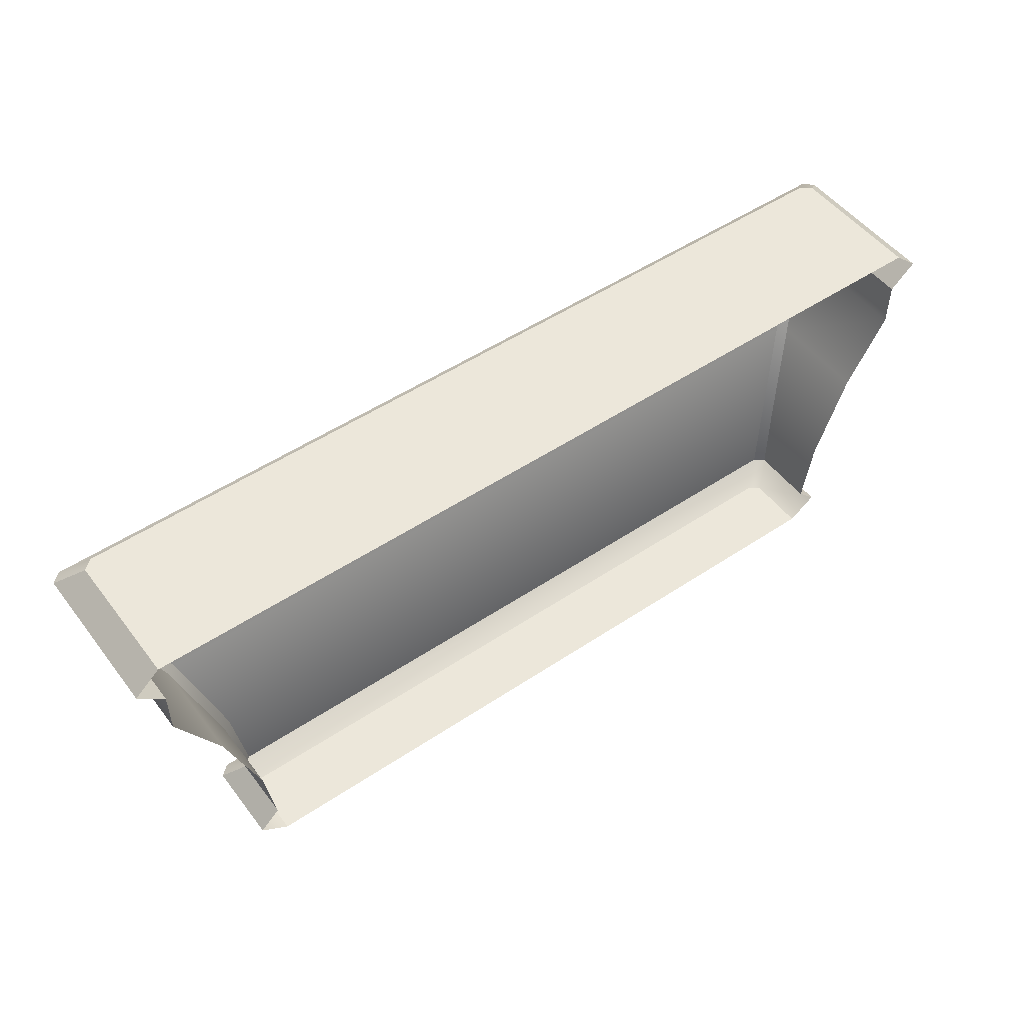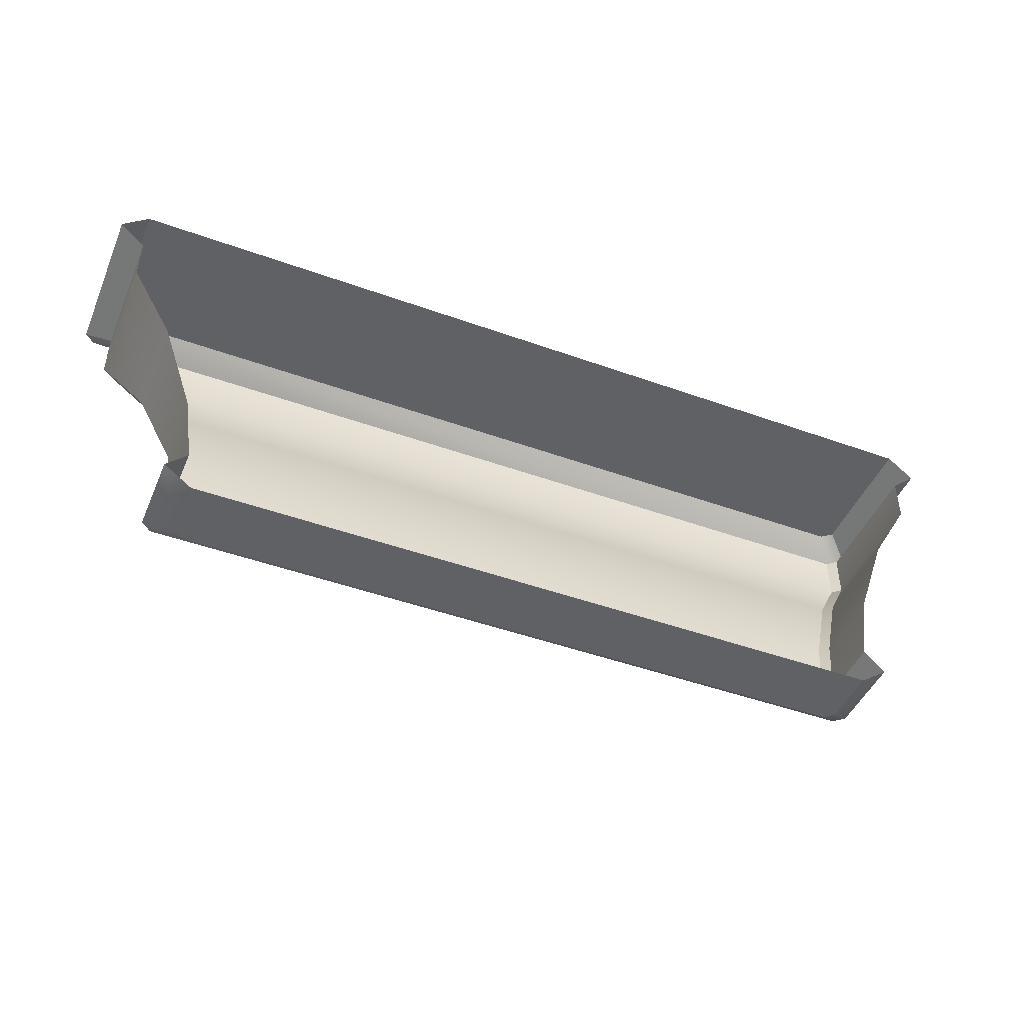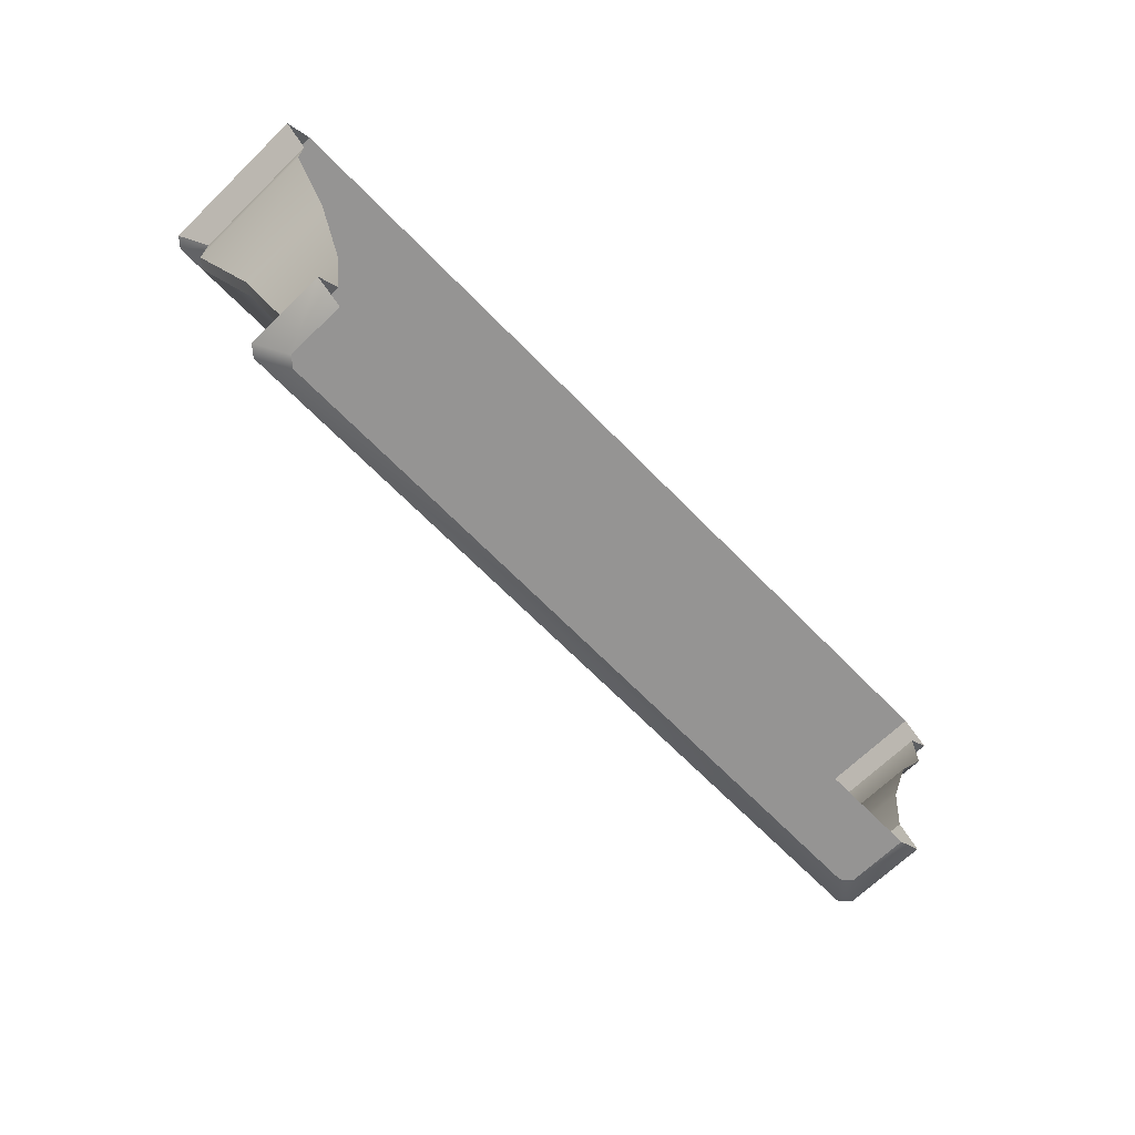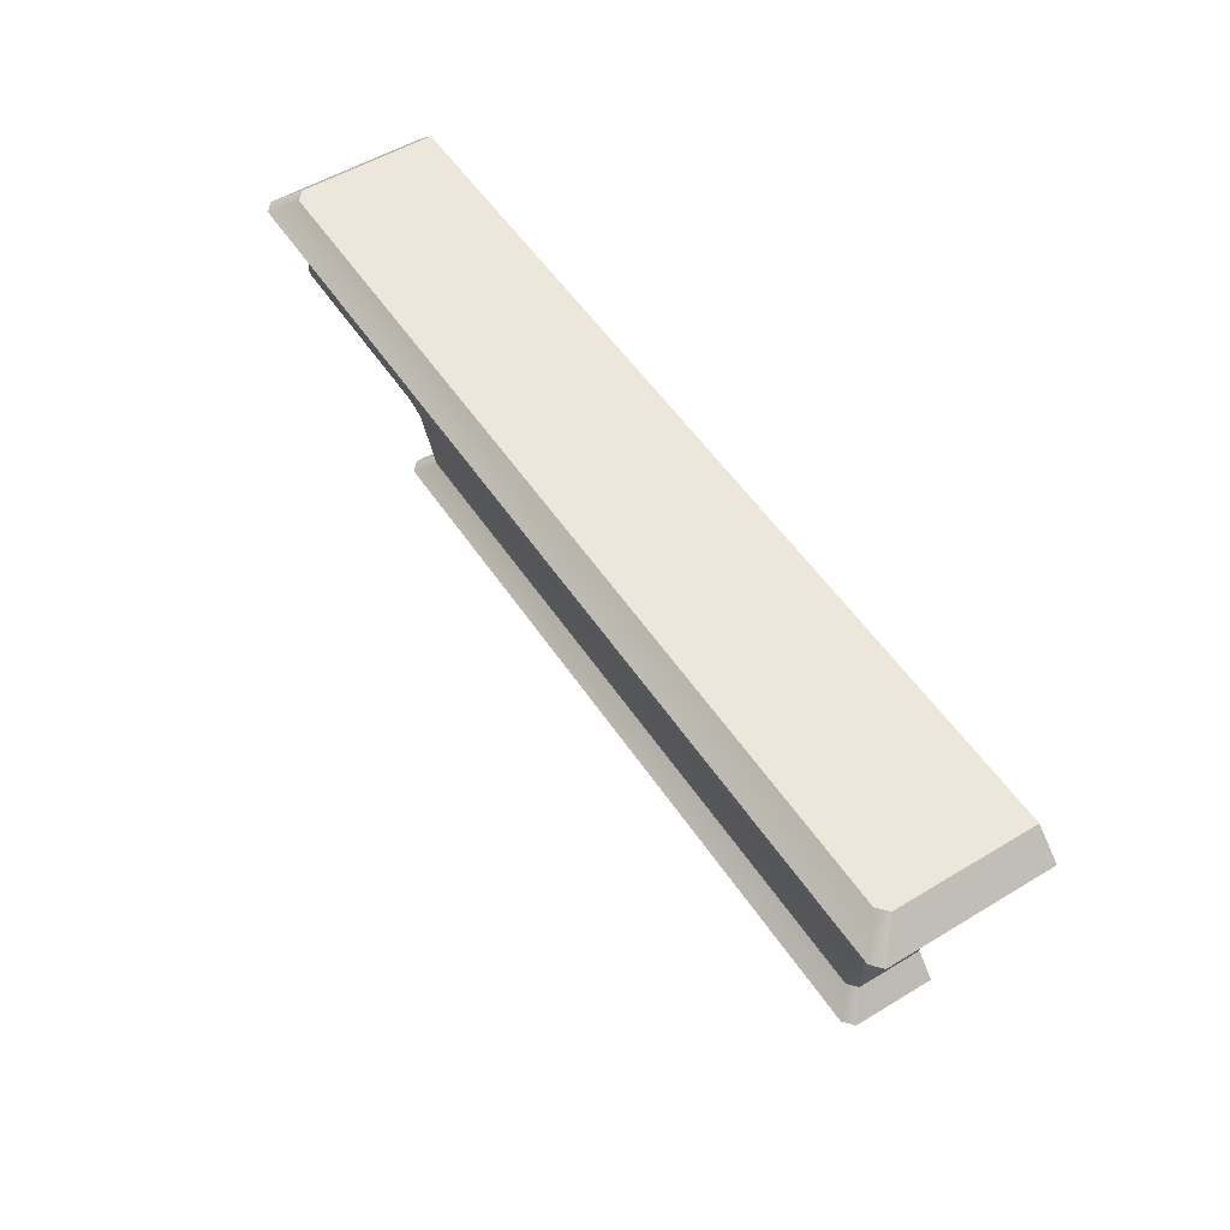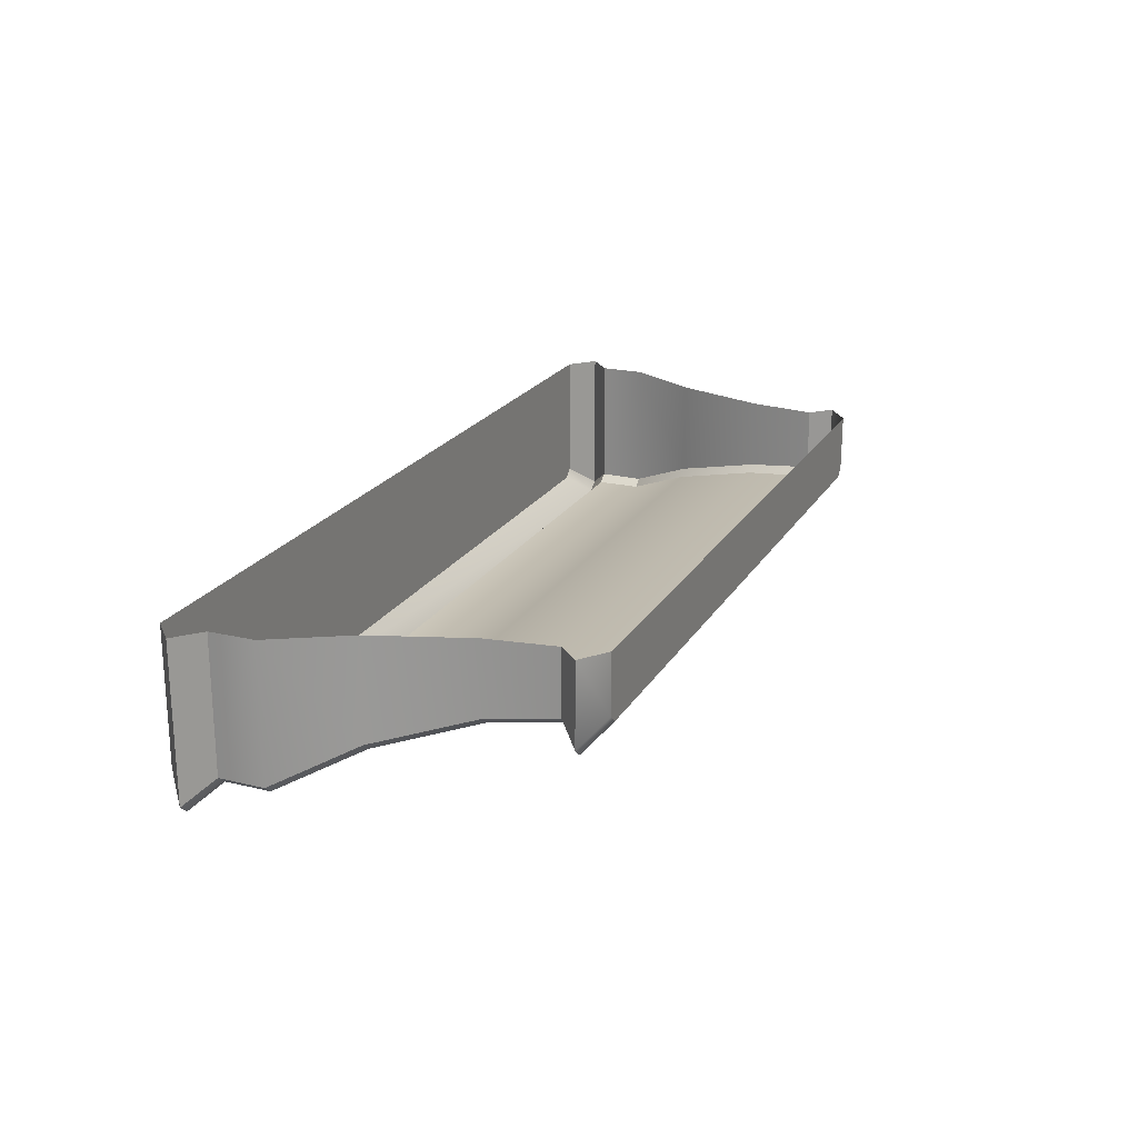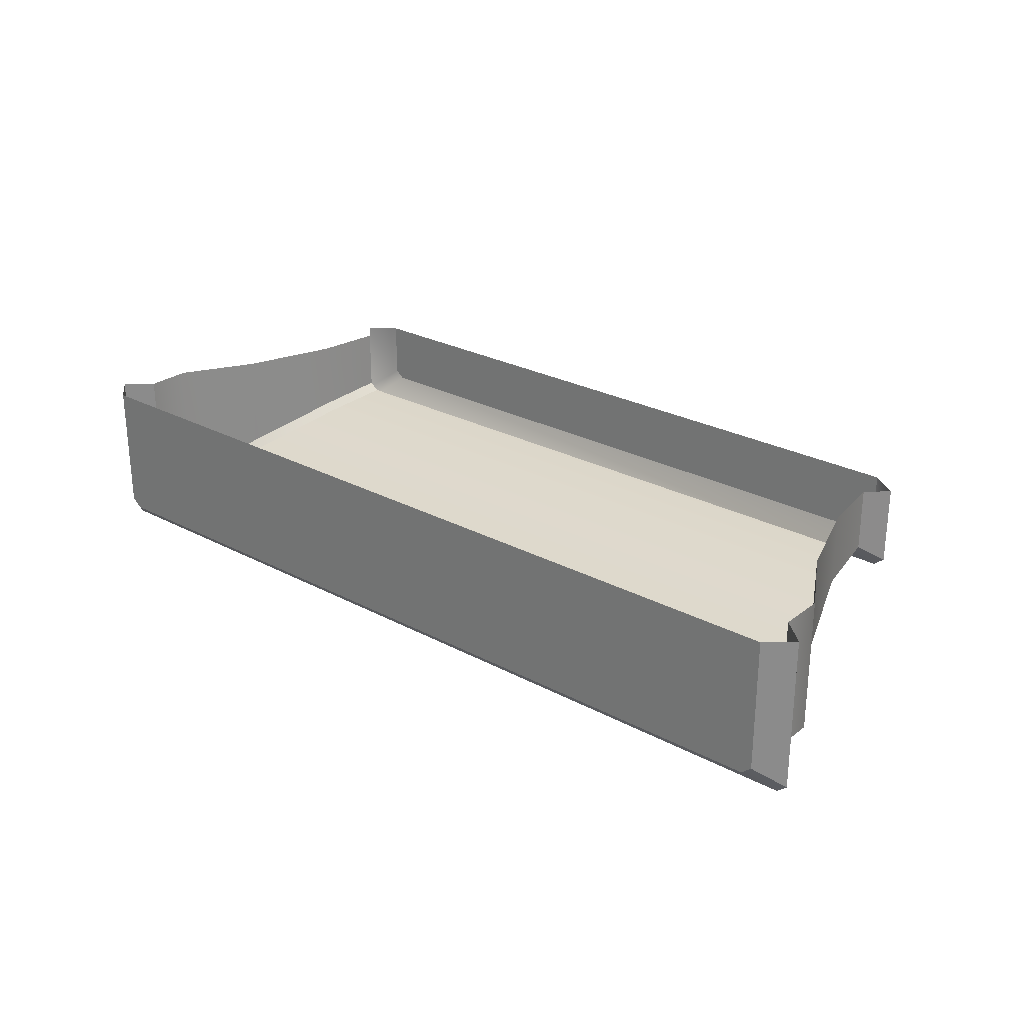
<metadata>
{"format":"obj","ext":"obj","renderer":"f3d","projection":"perspective","resolution":1024,"background":"white","views":[{"elev":50.9,"azim":-36.1,"up":"+Y"},{"elev":-45.8,"azim":-22.5,"up":"+Y"},{"elev":-67.2,"azim":-45.7,"up":"+Y"},{"elev":53.4,"azim":-122.9,"up":"+Y"},{"elev":21.3,"azim":-67.2,"up":"+Z"},{"elev":26.4,"azim":-140.0,"up":"+Z"}]}
</metadata>
<code>
o sponza_105
v 84.63 18.27 57.55
v 84.63 18.27 57
v 91.26 18.27 57
v 91.26 18.27 57.55
v 91.18 18.27 56.92
v 84.72 18.27 56.92
v 91.33 18.65 56.94
v 91.42 19.3 56.86
v 91.42 19.3 57.55
v 91.33 18.65 57.55
v 84.55 19.3 56.79
v 91.34 19.3 56.79
v 91.24 18.65 56.86
v 84.65 18.65 56.86
v 83.85 20.89 56.19
v 83.85 21.32 56.19
v 92.04 21.32 56.19
v 92.05 20.89 56.19
v 83.76 20.89 57.55
v 83.76 21.32 57.55
v 83.76 21.32 56.27
v 83.76 20.89 56.26
v 91.26 18.27 57
v 91.52 18.46 56.78
v 91.52 18.46 57.55
v 91.26 18.27 57.55
v 84.47 18.46 56.7
v 91.43 18.46 56.7
v 91.18 18.27 56.92
v 84.72 18.27 56.92
v 91.33 18.65 56.94
v 91.33 18.65 57.55
v 91.52 18.46 57.55
v 91.52 18.46 56.78
v 84.65 18.65 56.86
v 91.24 18.65 56.86
v 91.43 18.46 56.7
v 84.47 18.46 56.7
v 92.13 21.32 56.27
v 92.37 21.54 56.07
v 92.37 21.54 57.55
v 92.13 21.32 57.55
v 83.62 21.54 55.99
v 92.28 21.54 55.99
v 92.04 21.32 56.19
v 83.85 21.32 56.19
v 92.13 21.76 56.27
v 92.13 21.76 57.55
v 92.37 21.54 57.55
v 92.37 21.54 56.07
v 83.86 21.76 56.19
v 92.03 21.76 56.19
v 92.28 21.54 55.99
v 83.62 21.54 55.99
v 91.74 20.2 56.6
v 92.13 20.89 56.26
v 92.13 20.89 57.55
v 91.74 20.2 57.55
v 91.65 20.2 56.52
v 84.24 20.2 56.52
v 91.33 18.65 56.94
v 91.24 18.65 56.86
v 91.34 19.3 56.79
v 91.42 19.3 56.86
v 84.56 18.65 56.94
v 84.47 19.3 56.86
v 84.55 19.3 56.79
v 84.65 18.65 56.86
v 92.05 20.89 56.19
v 92.04 21.32 56.19
v 92.13 21.32 56.27
v 92.13 20.89 56.26
v 83.76 20.89 56.26
v 83.76 21.32 56.27
v 83.85 21.32 56.19
v 83.85 20.89 56.19
v 91.33 18.65 56.94
v 91.52 18.46 56.78
v 84.56 18.65 56.94
v 84.65 18.65 56.86
v 84.47 18.46 56.7
v 84.37 18.46 56.78
v 91.52 18.46 56.78
v 91.26 18.27 57
v 84.63 18.27 57
v 84.37 18.46 56.78
v 92.13 21.32 56.27
v 92.37 21.54 56.07
v 83.76 21.32 56.27
v 83.52 21.54 56.07
v 83.62 21.54 55.99
v 83.85 21.32 56.19
v 92.13 21.76 56.27
v 92.37 21.54 56.07
v 83.62 21.54 55.99
v 83.52 21.54 56.07
v 83.76 21.76 56.27
v 83.86 21.76 56.19
v 91.74 20.2 56.6
v 91.65 20.2 56.52
v 92.05 20.89 56.19
v 92.13 20.89 56.26
v 84.16 20.2 56.6
v 83.76 20.89 56.26
v 83.85 20.89 56.19
v 84.24 20.2 56.52
v 92.13 21.76 57.55
v 92.13 21.76 56.27
v 92.03 21.76 56.19
v 83.76 21.76 56.27
v 83.86 21.76 56.19
v 83.76 21.76 57.55
v 84.47 19.3 57.55
v 84.47 19.3 56.86
v 84.56 18.65 56.94
v 84.56 18.65 57.55
v 92.13 21.32 56.27
v 92.13 21.32 57.55
v 84.37 18.46 57.55
v 84.63 18.27 57.55
v 84.37 18.46 57.55
v 84.56 18.65 57.55
v 84.56 18.65 56.94
v 84.37 18.46 56.78
v 83.52 21.54 57.55
v 83.52 21.54 56.07
v 83.76 21.32 56.27
v 83.76 21.32 57.55
v 83.52 21.54 57.55
v 83.76 21.76 57.55
v 83.76 21.76 56.27
v 83.52 21.54 56.07
v 84.16 20.2 56.6
v 84.16 20.2 57.55
f 1 2 3
f 1 3 4
f 5 3 2
f 5 2 6
f 7 8 9
f 7 9 10
f 11 12 13
f 11 13 14
f 15 16 17
f 15 17 18
f 19 20 21
f 19 21 22
f 23 24 25
f 23 25 26
f 27 28 29
f 27 29 30
f 31 32 33
f 31 33 34
f 35 36 37
f 35 37 38
f 39 40 41
f 39 41 42
f 43 44 45
f 43 45 46
f 47 48 49
f 47 49 50
f 51 52 53
f 51 53 54
f 55 56 57
f 55 57 58
f 15 18 59
f 15 59 60
f 8 55 58
f 8 58 9
f 60 59 12
f 60 12 11
f 61 62 63
f 61 63 64
f 65 66 67
f 65 67 68
f 69 70 71
f 69 71 72
f 73 74 75
f 73 75 76
f 77 78 37
f 77 37 36
f 79 80 81
f 79 81 82
f 28 83 84
f 28 84 29
f 27 30 85
f 27 85 86
f 87 45 44
f 87 44 88
f 89 90 91
f 89 91 92
f 53 52 93
f 53 93 94
f 95 96 97
f 95 97 98
f 99 100 101
f 99 101 102
f 103 104 105
f 103 105 106
f 64 63 100
f 64 100 99
f 66 103 106
f 66 106 67
f 107 108 109
f 107 109 110
f 109 111 110
f 112 107 110
f 113 114 115
f 113 115 116
f 57 56 117
f 57 117 118
f 119 86 85
f 119 85 120
f 121 122 123
f 121 123 124
f 125 126 127
f 125 127 128
f 129 130 131
f 129 131 132
f 19 22 133
f 19 133 134
f 134 133 114
f 134 114 113

</code>
